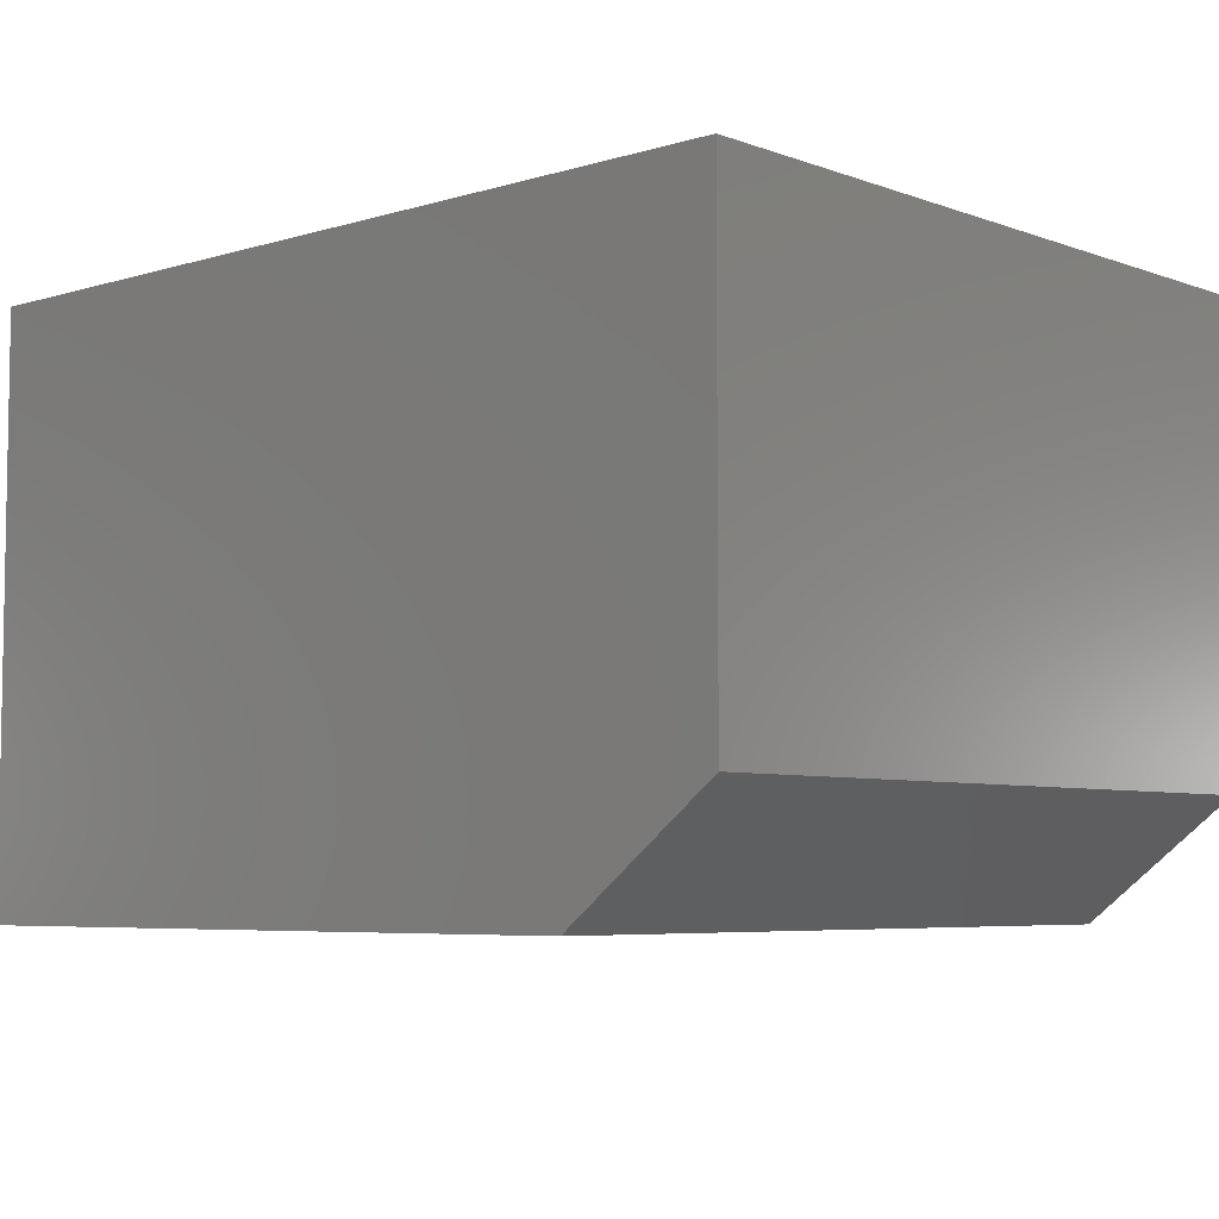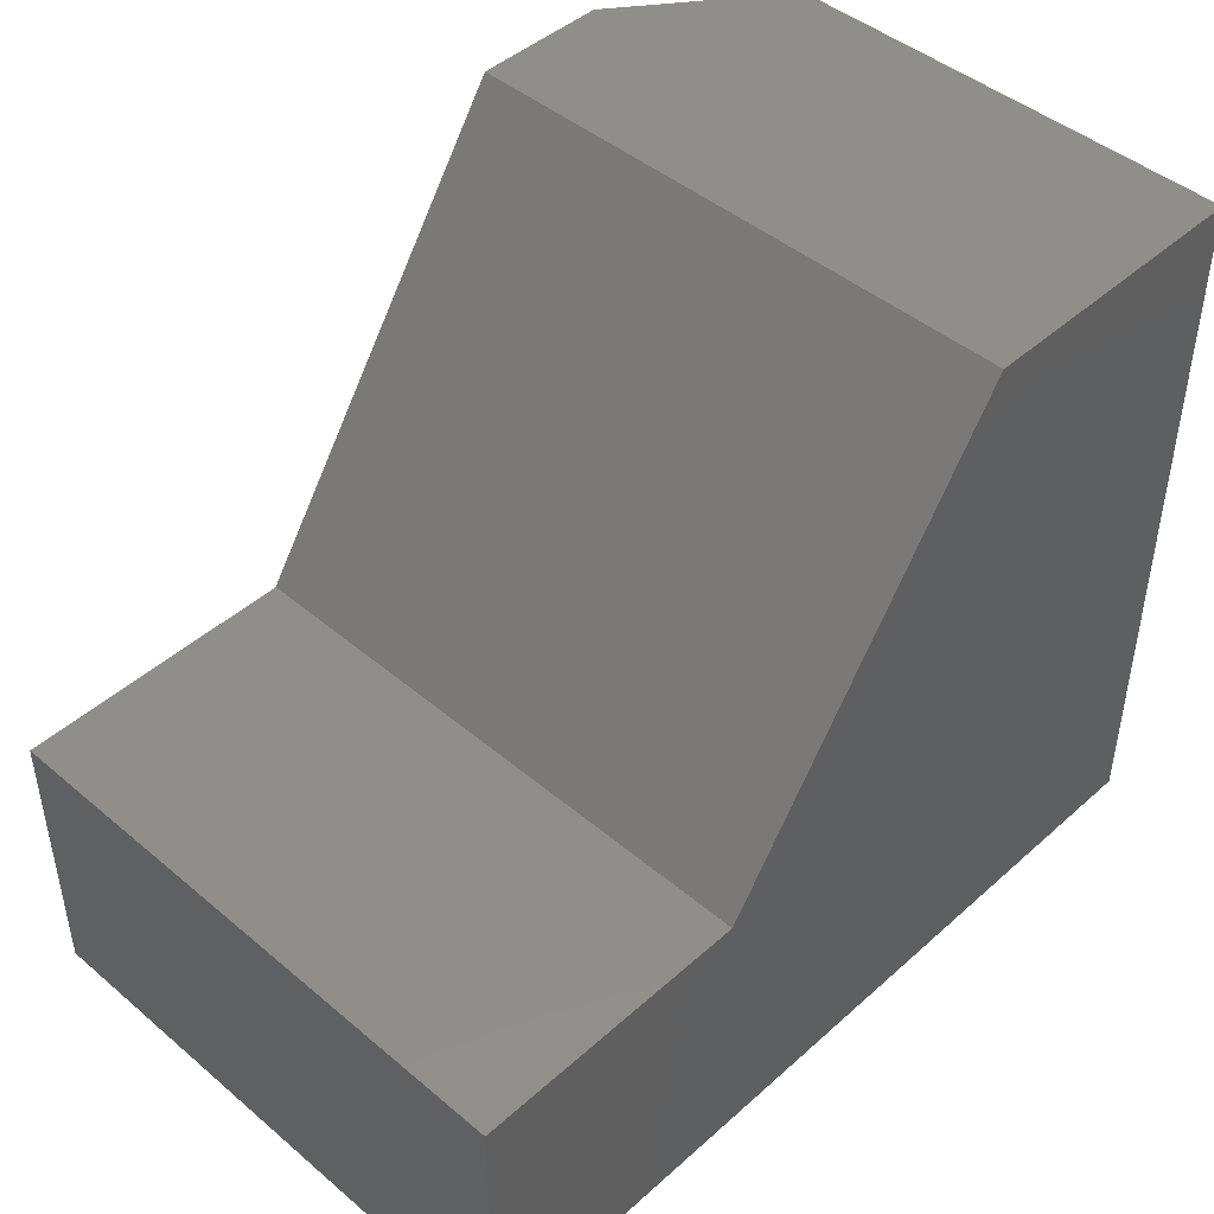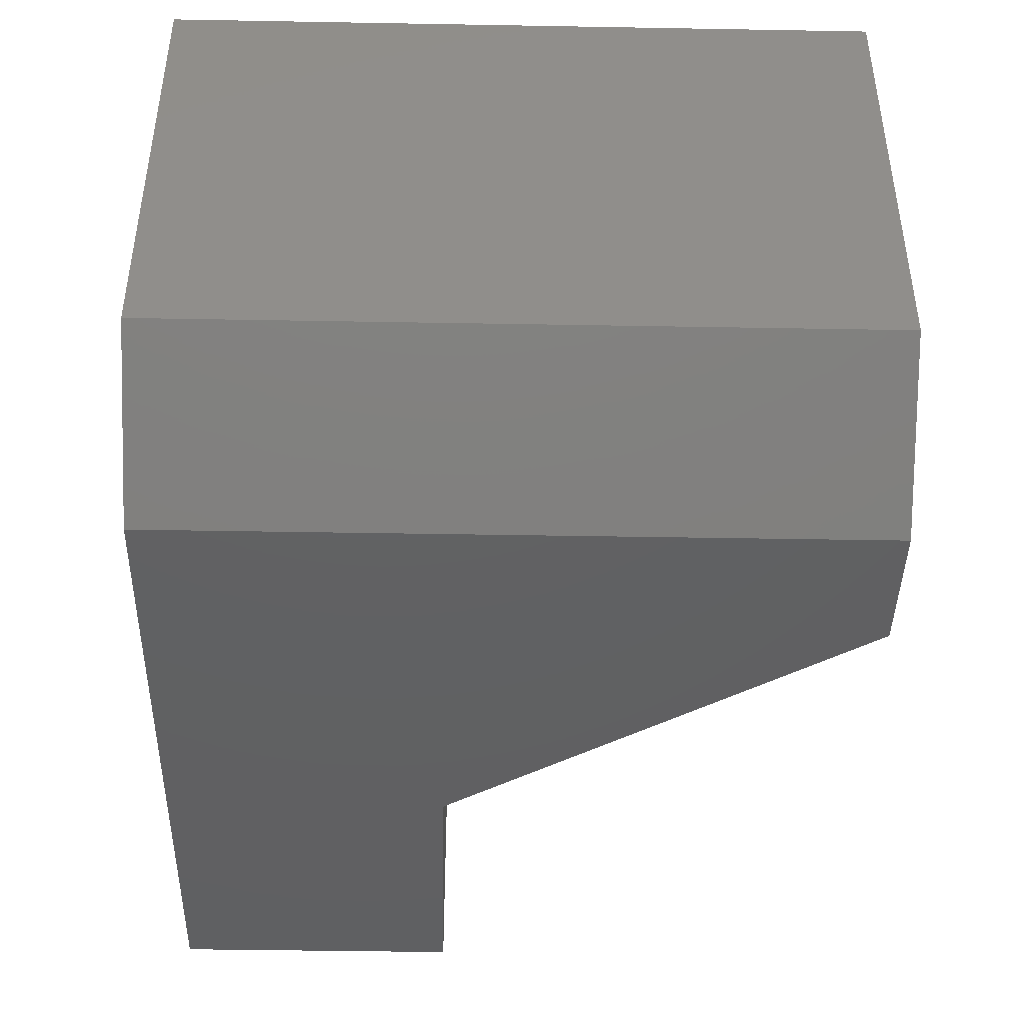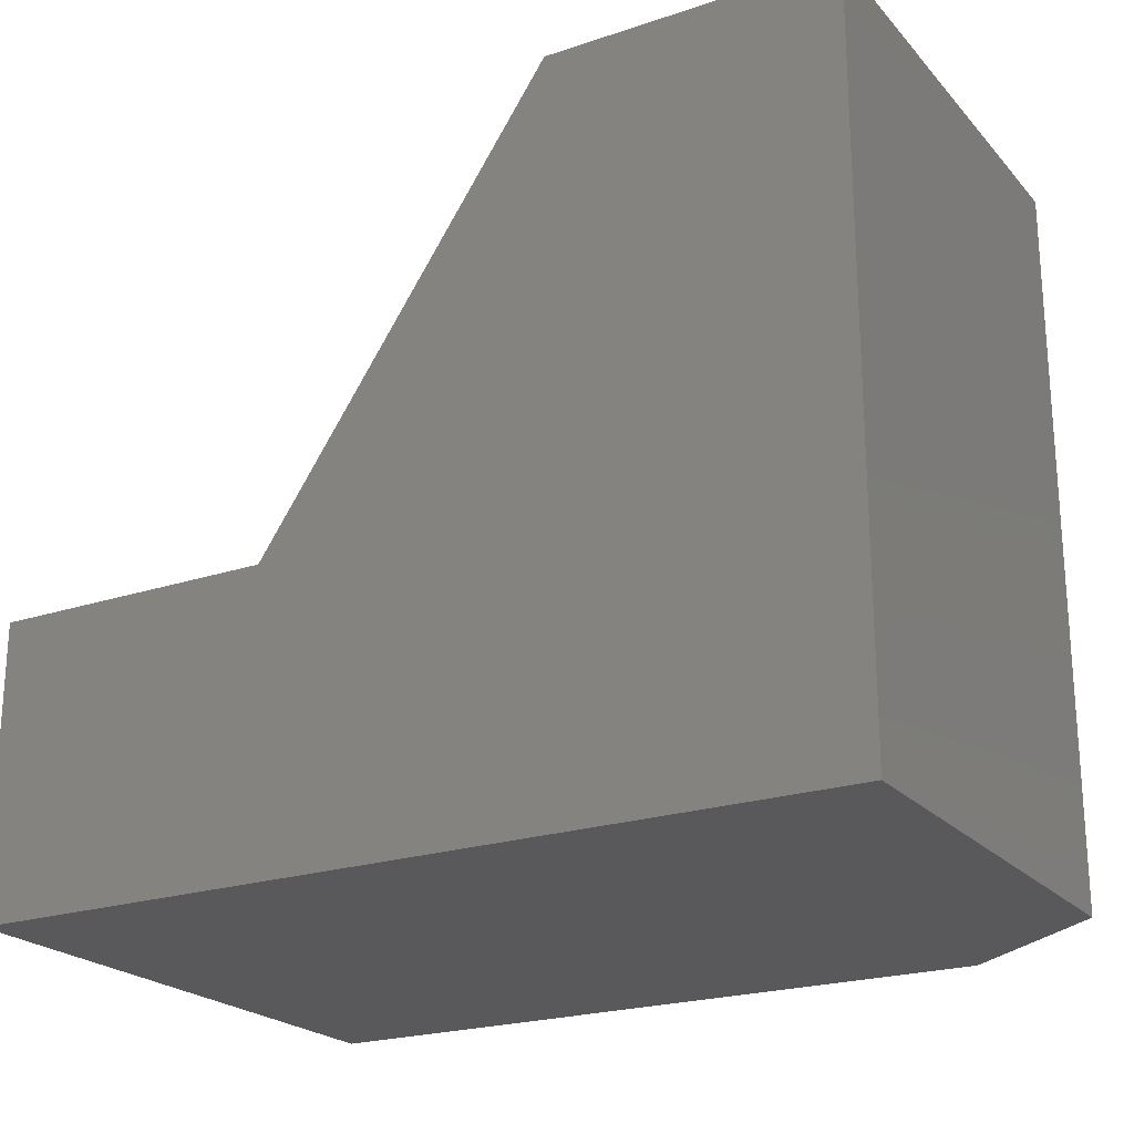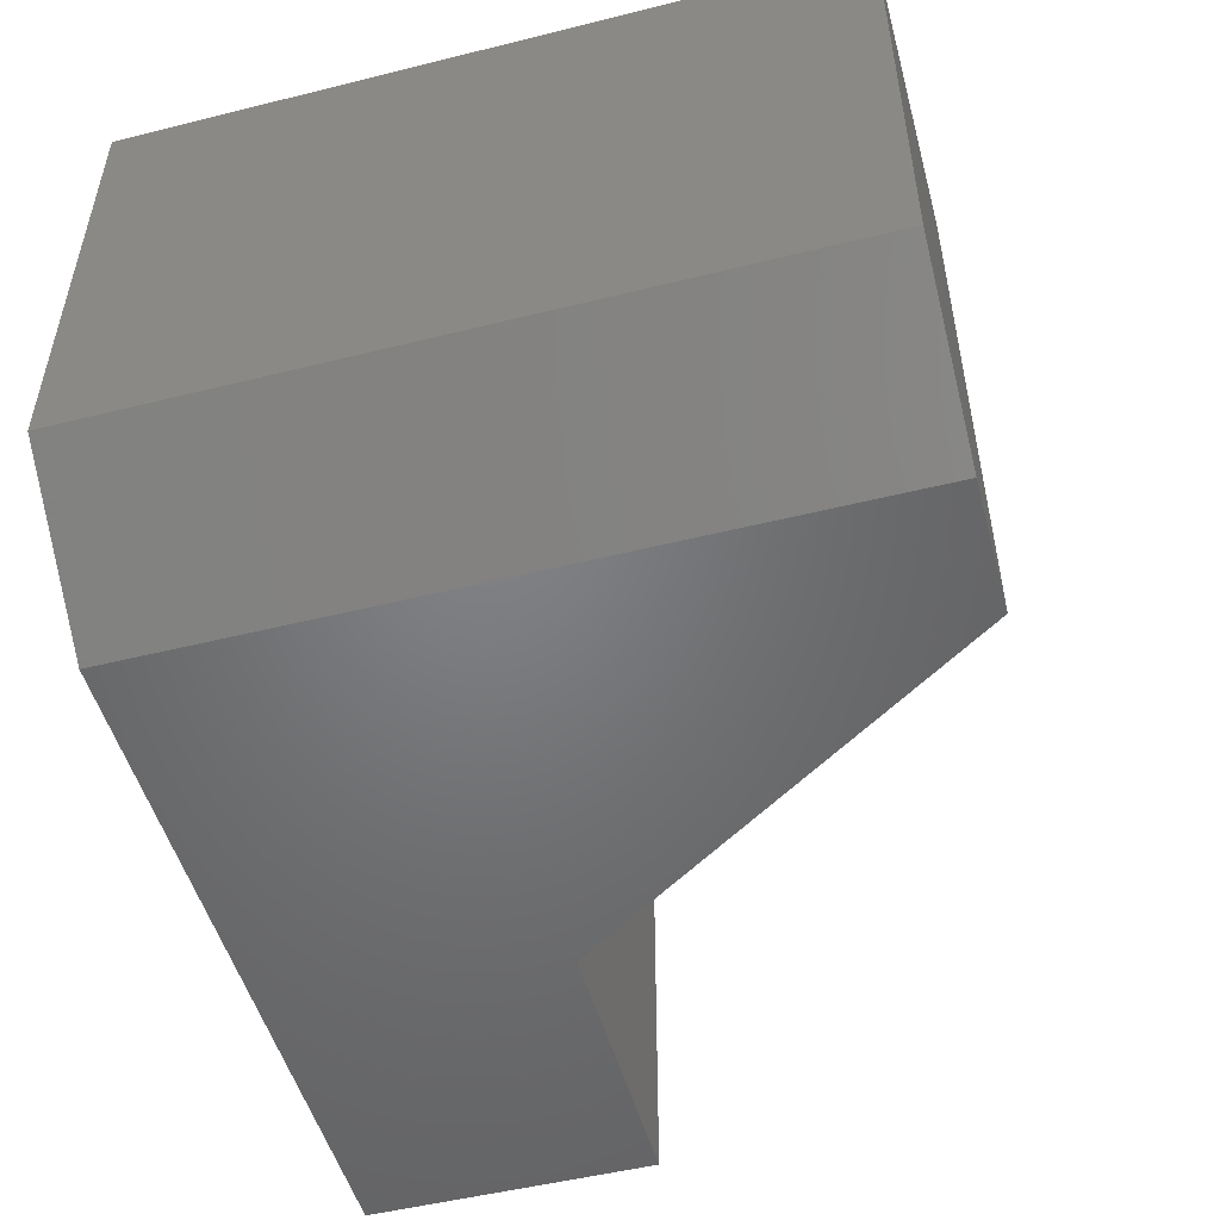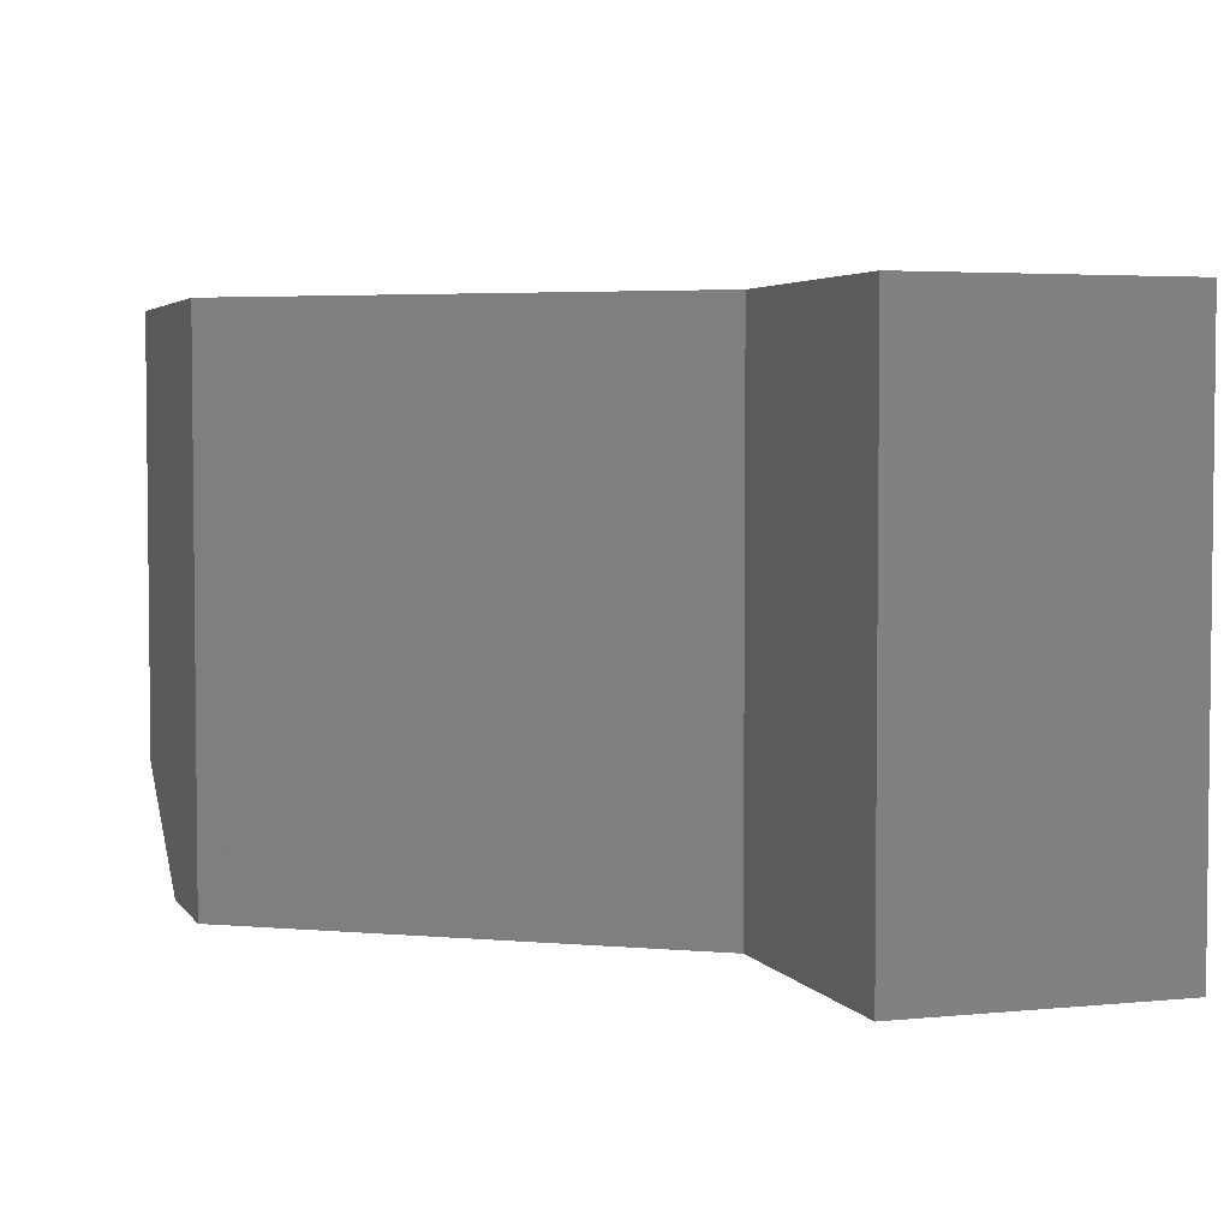
<metadata>
{"format":"stl","ext":"stl","renderer":"f3d","projection":"perspective","resolution":1024,"background":"white","views":[{"elev":-5.8,"azim":-137.6,"up":"+Y"},{"elev":45.2,"azim":134.2,"up":"+Z"},{"elev":-42.9,"azim":-91.2,"up":"+Y"},{"elev":-22.3,"azim":-150.0,"up":"+Z"},{"elev":-50.7,"azim":-74.8,"up":"+Y"},{"elev":3.9,"azim":71.9,"up":"+Y"}]}
</metadata>
<code>
# stl→obj: 14 verts, 24 faces
v 0.2509 -0.5 0.6237
v 0.5026 -0.5 0.2513
v 0.2509 0 0.6237
v 0.5026 0 0.2513
v 0.75 -0.5 -4.592e-17
v 0.75 0 -4.592e-17
v 0.75 -0.5 0.2513
v 0.75 0 0.2513
v 0 0 0
v 3.819e-17 0 0.6237
v 0.1328 -0.5 0.6237
v 0 -0.3984 0.6237
v 0.1328 -0.5 -8.132e-18
v 0 -0.3984 0
f 1 2 3
f 3 2 4
f 5 6 7
f 7 6 8
f 9 10 3
f 9 3 4
f 9 4 8
f 9 8 6
f 1 3 11
f 11 3 10
f 11 10 12
f 13 5 7
f 13 7 2
f 13 2 1
f 13 1 11
f 2 7 4
f 4 7 8
f 12 10 14
f 14 10 9
f 6 5 9
f 9 5 13
f 9 13 14
f 13 11 14
f 14 11 12

</code>
